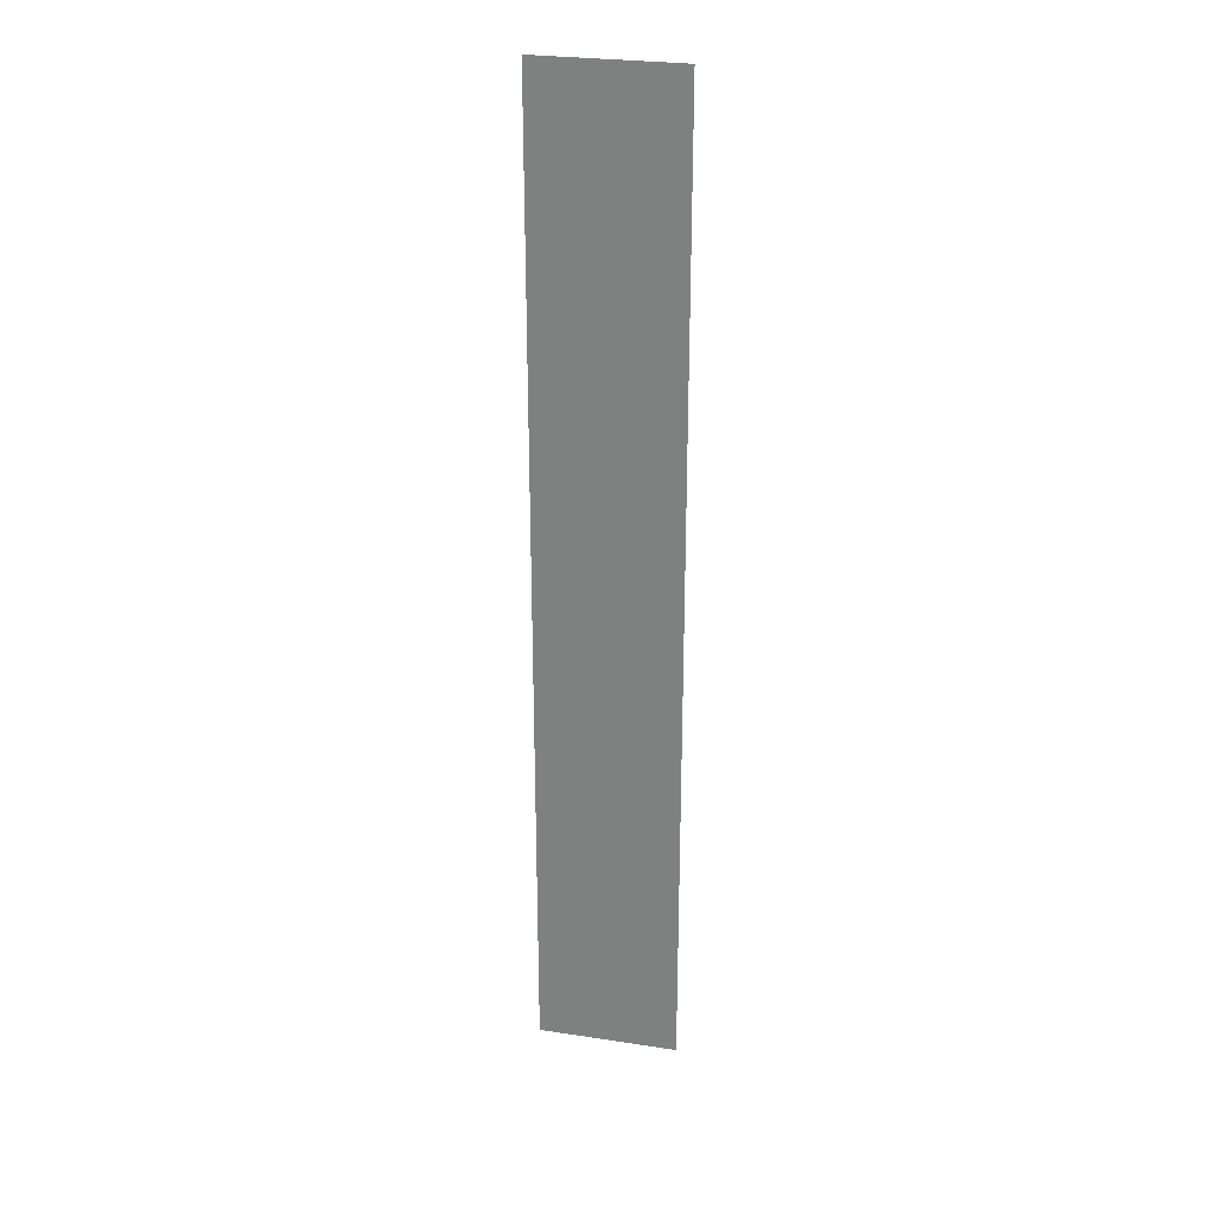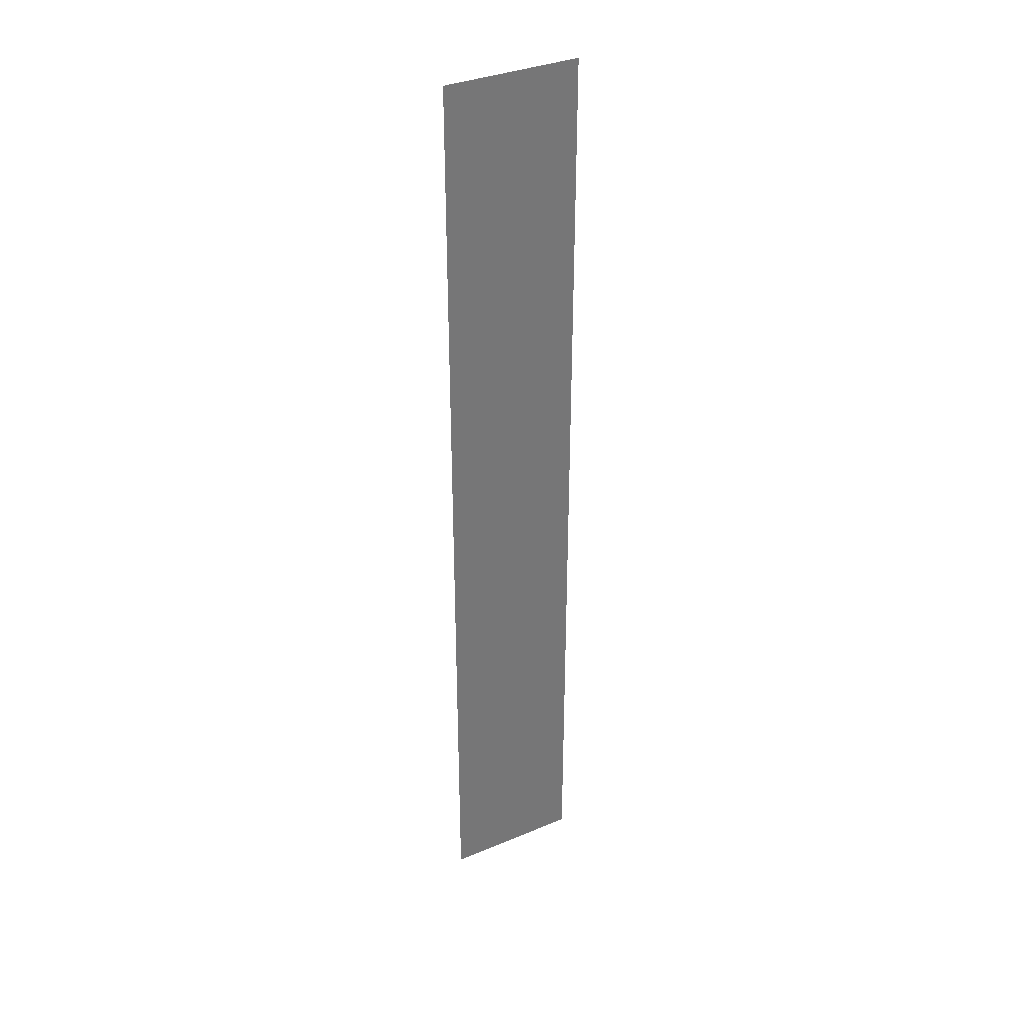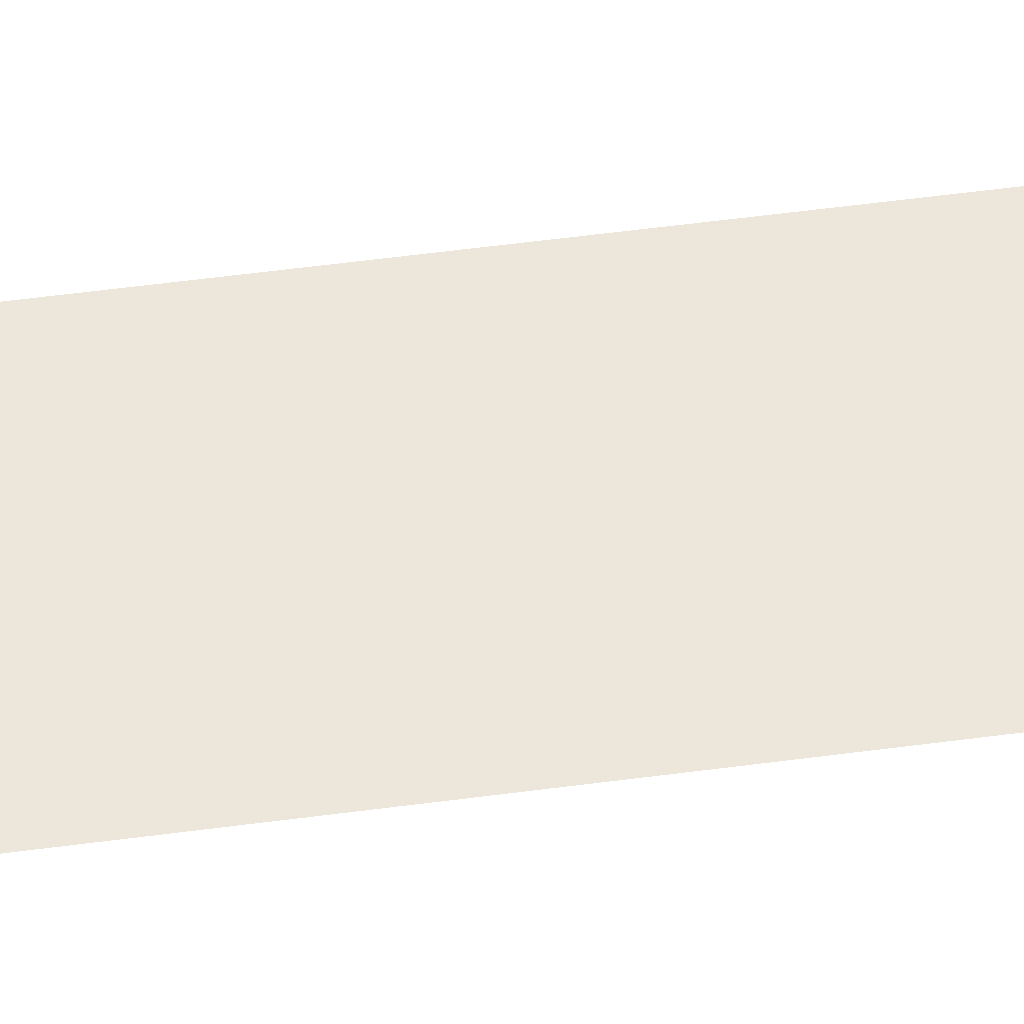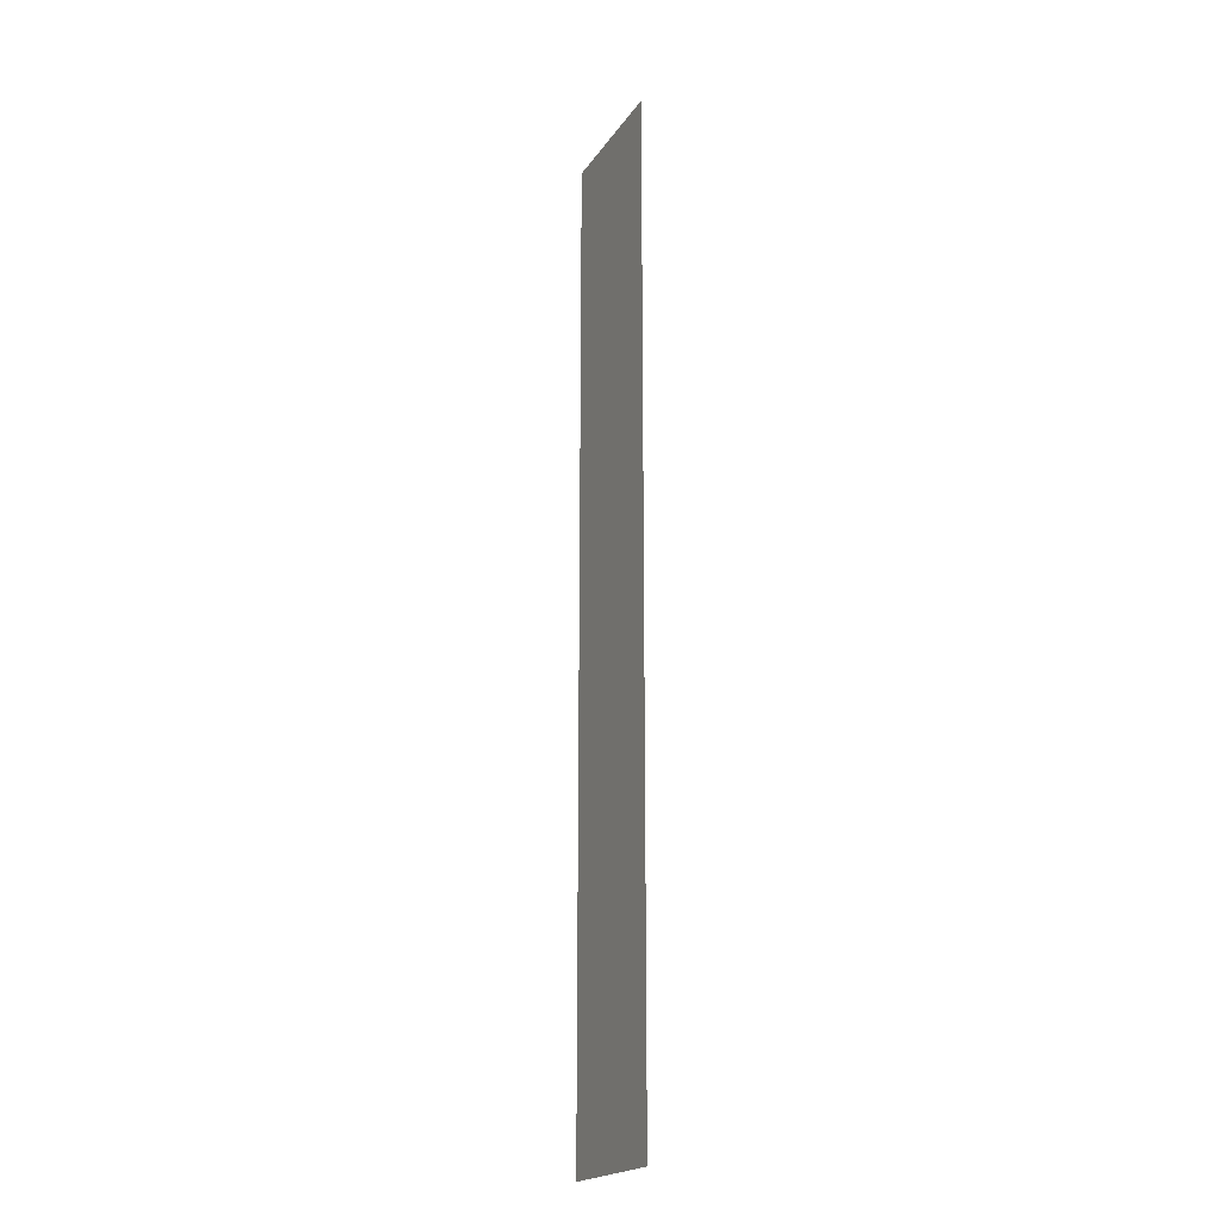
<metadata>
{"format":"obj","ext":"obj","renderer":"f3d","projection":"perspective","resolution":1024,"background":"white","views":[{"elev":27.5,"azim":13.1,"up":"+Z"},{"elev":35.2,"azim":151.1,"up":"+Z"},{"elev":50.7,"azim":81.5,"up":"+Y"},{"elev":-20.2,"azim":-114.3,"up":"+Z"}]}
</metadata>
<code>
o Text
v 0.3 0 -0.682
v 0.202 0 -0.682
v 0.202 0 0
v 0.3 0 0
f 3 1 2
f 4 1 3

</code>
